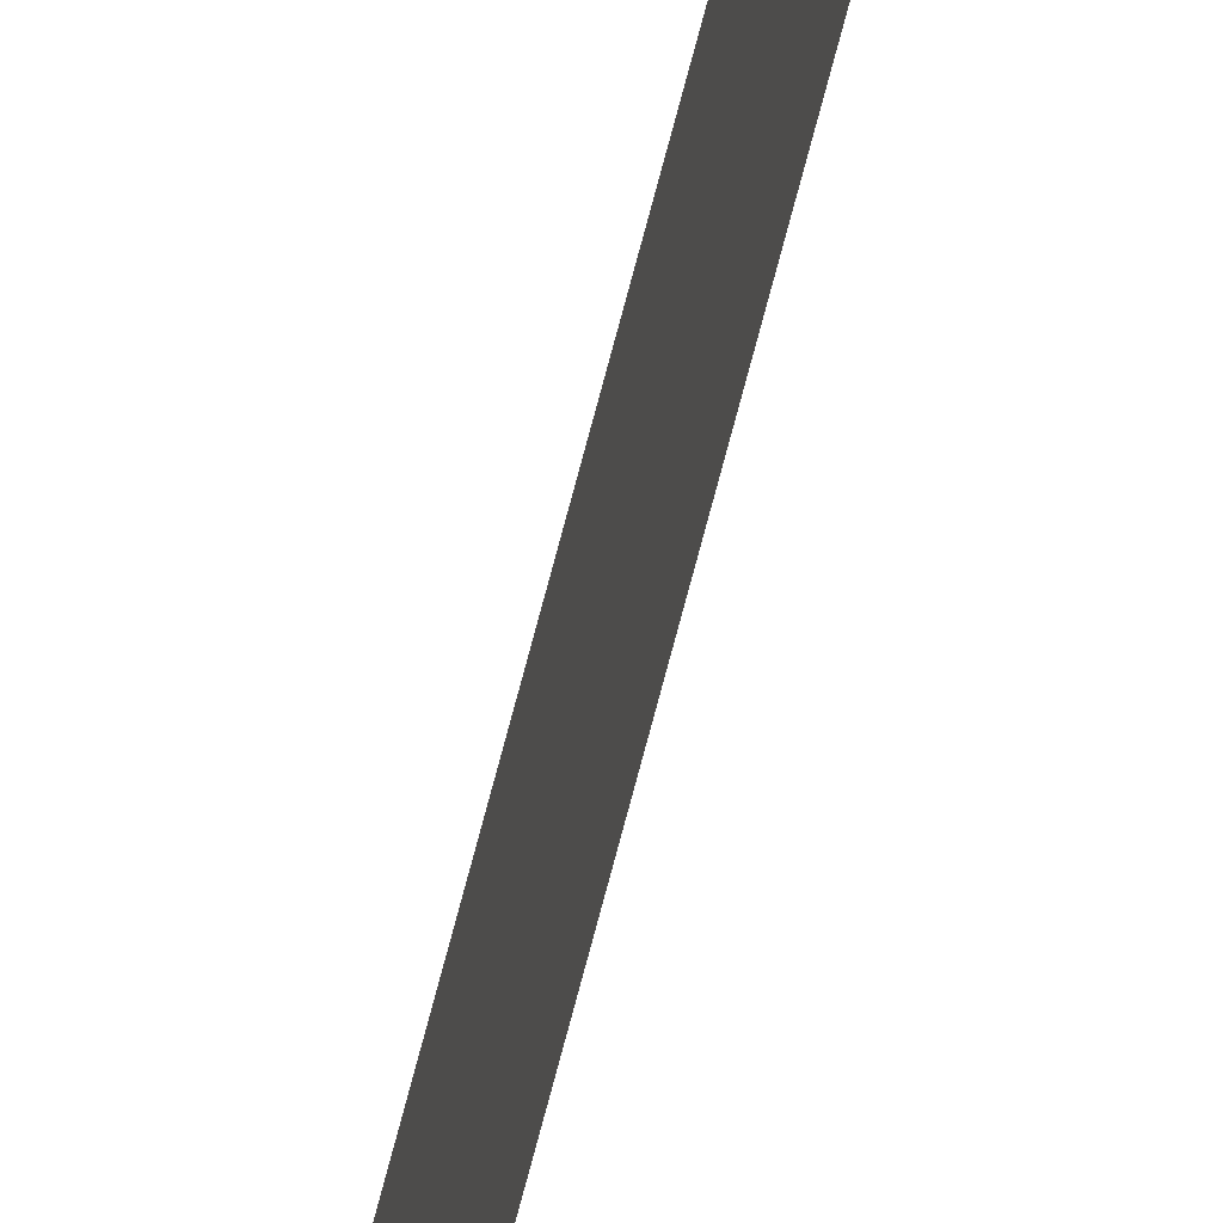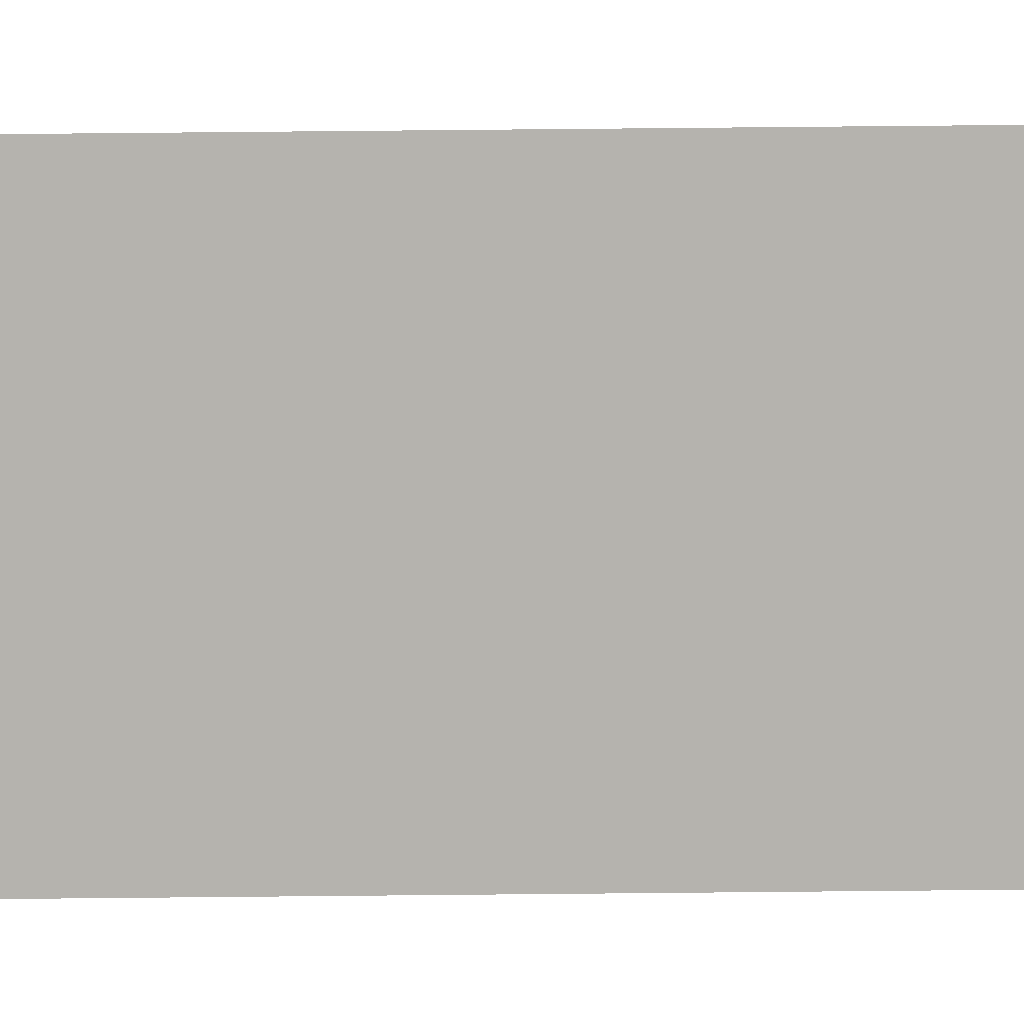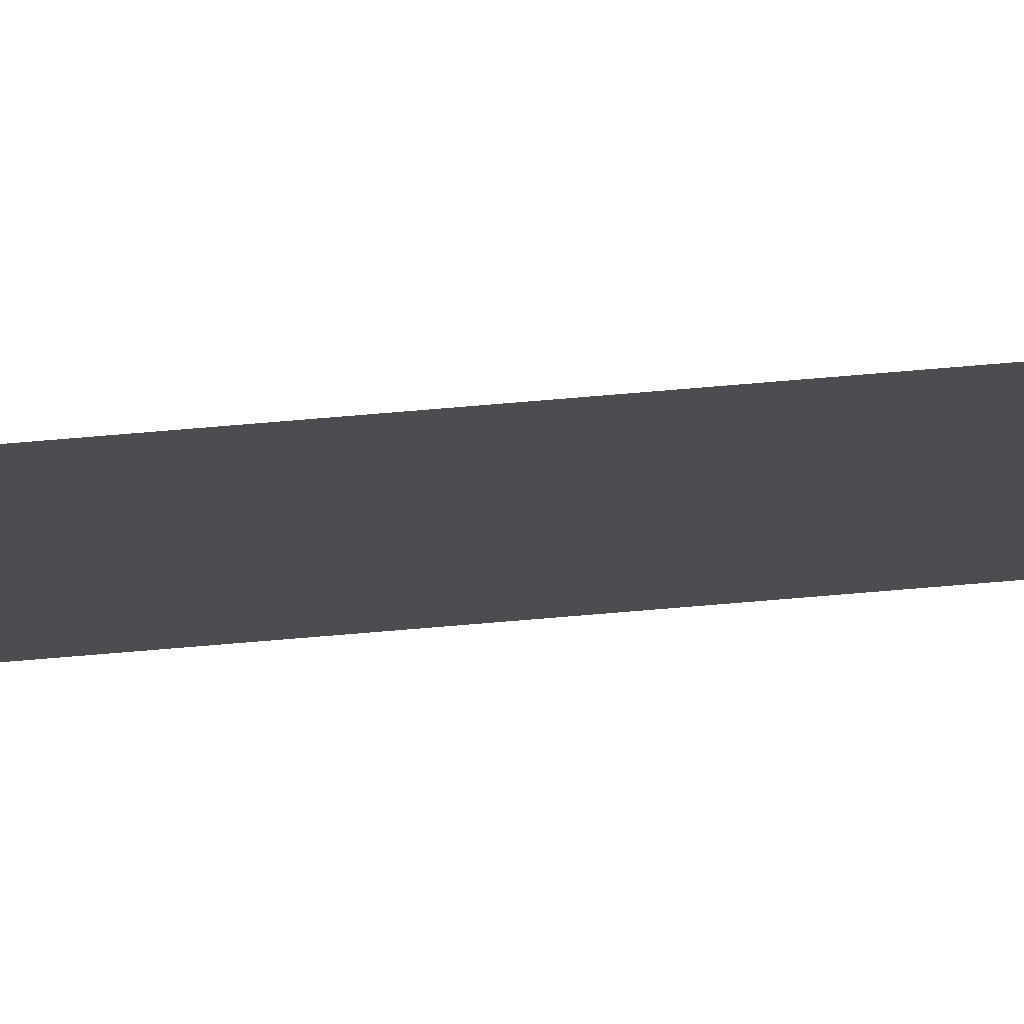
<metadata>
{"format":"obj","ext":"obj","renderer":"f3d","projection":"perspective","resolution":1024,"background":"white","views":[{"elev":-56.0,"azim":-12.8,"up":"+Z"},{"elev":10.4,"azim":87.1,"up":"+Z"},{"elev":73.7,"azim":85.2,"up":"+Z"}]}
</metadata>
<code>
v 13.79 25.75 73.43
v 13.79 30.75 73.43
v 13.79 25.75 73.41
v 13.79 30.75 73.41
v 13.79 25.75 73.41
v 13.79 30.75 73.41
v 13.79 25.75 73.43
v 13.79 30.75 73.43
f 1 2 3
f 3 2 4
f 5 6 7
f 7 6 8

</code>
